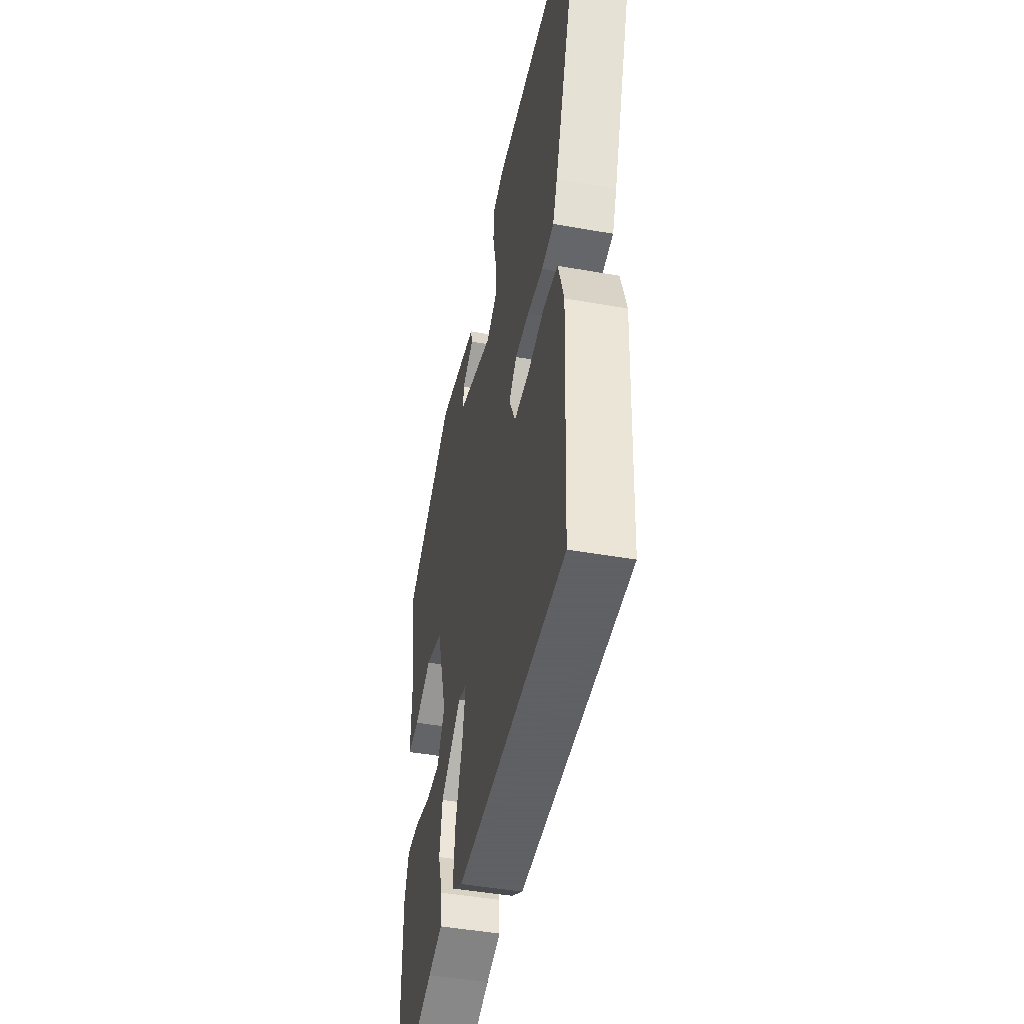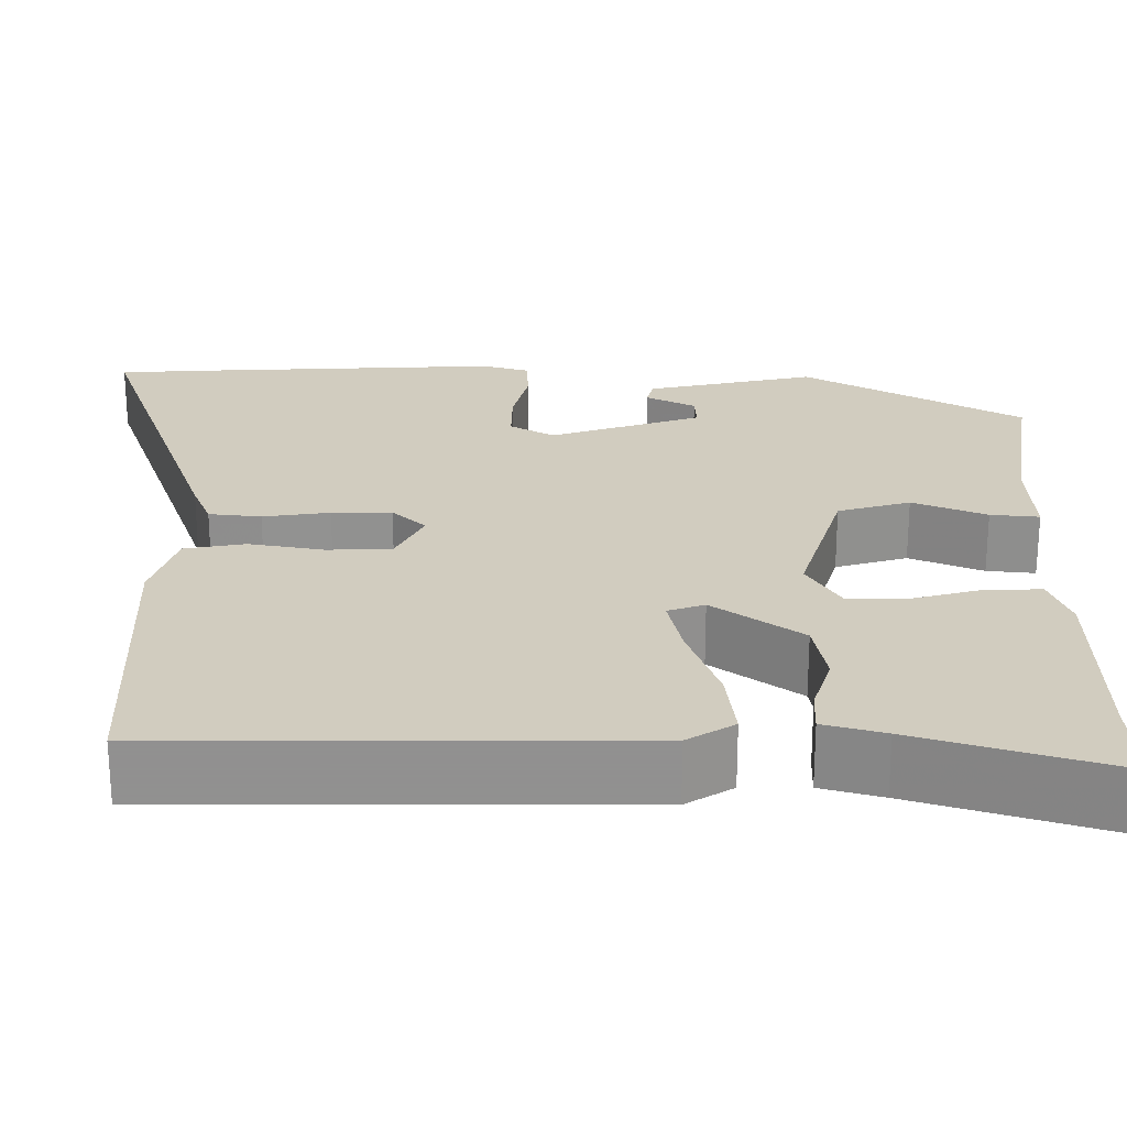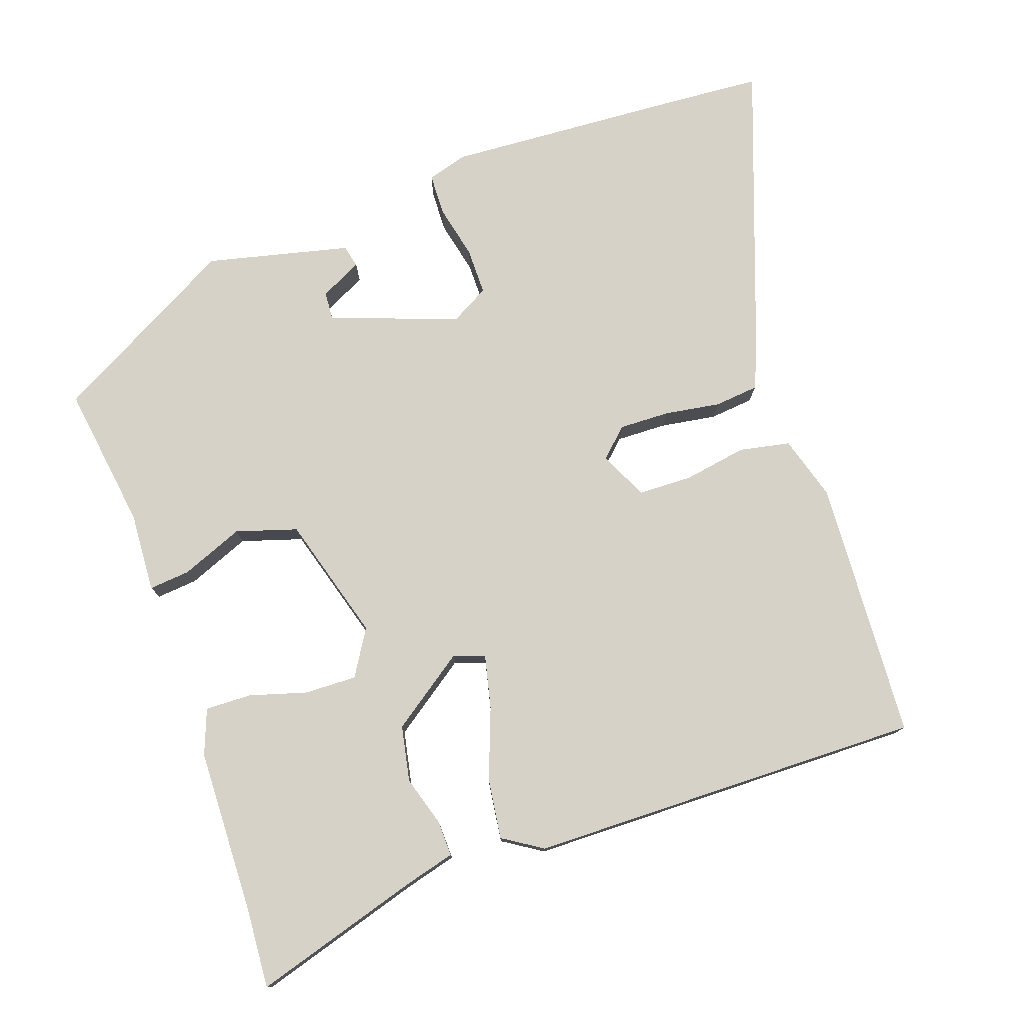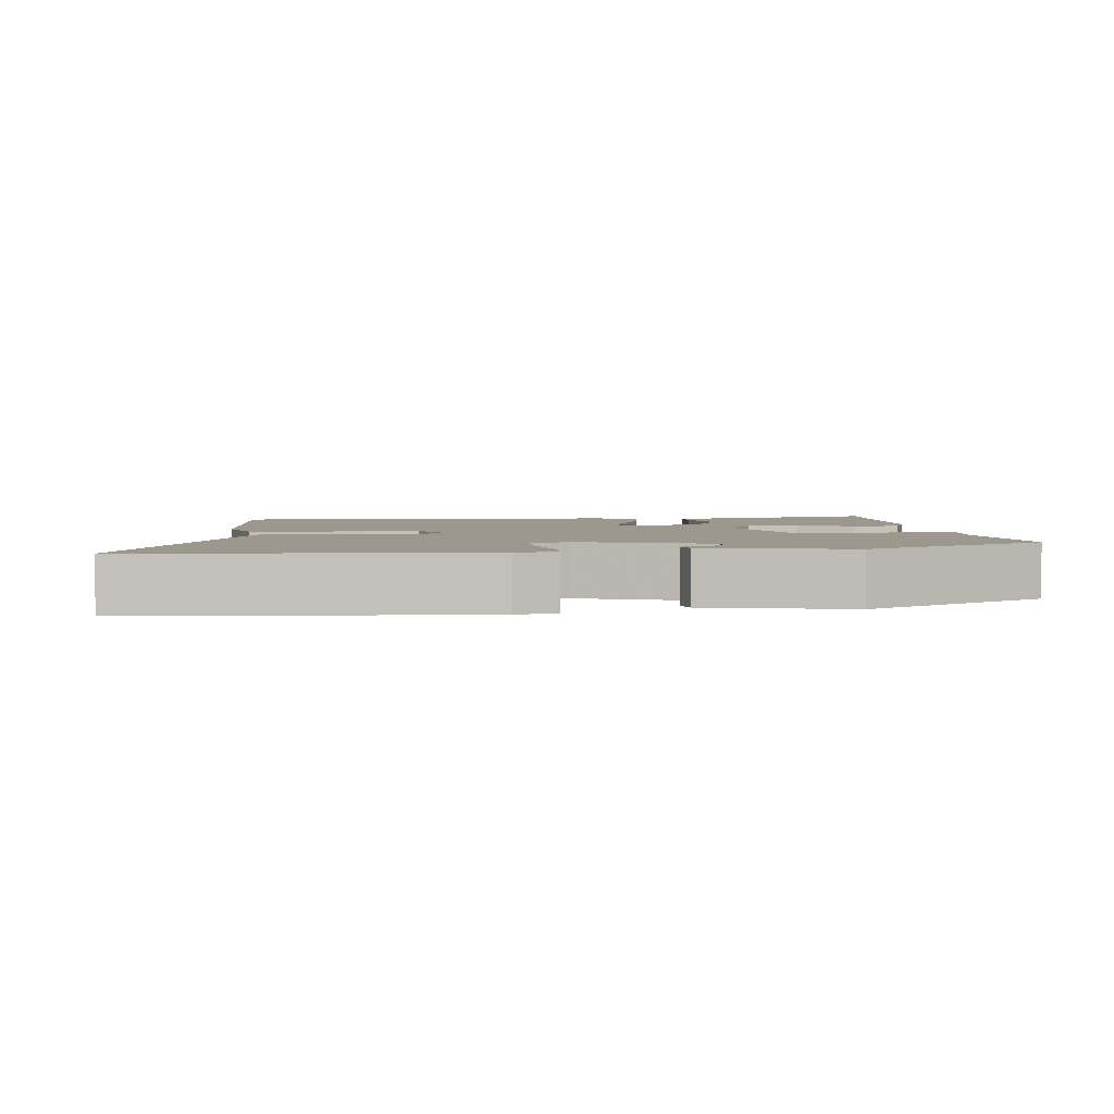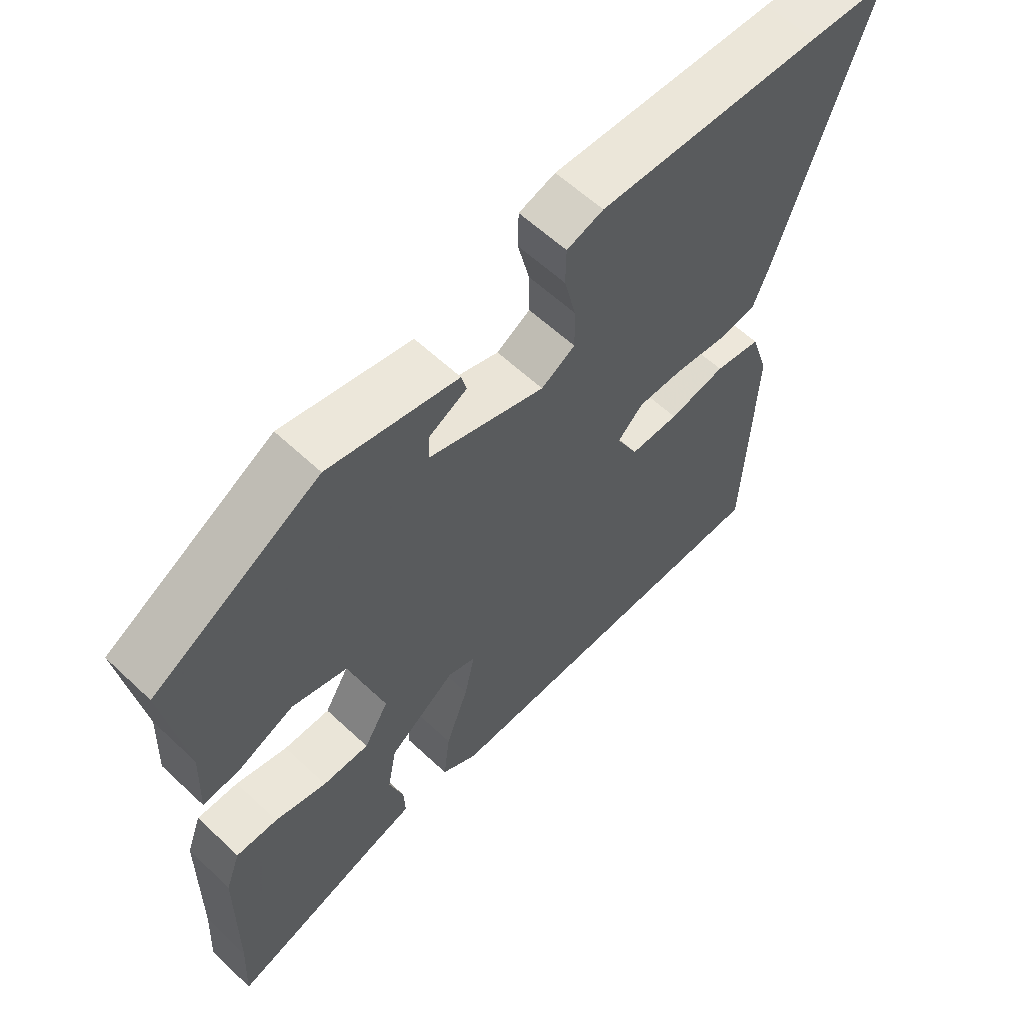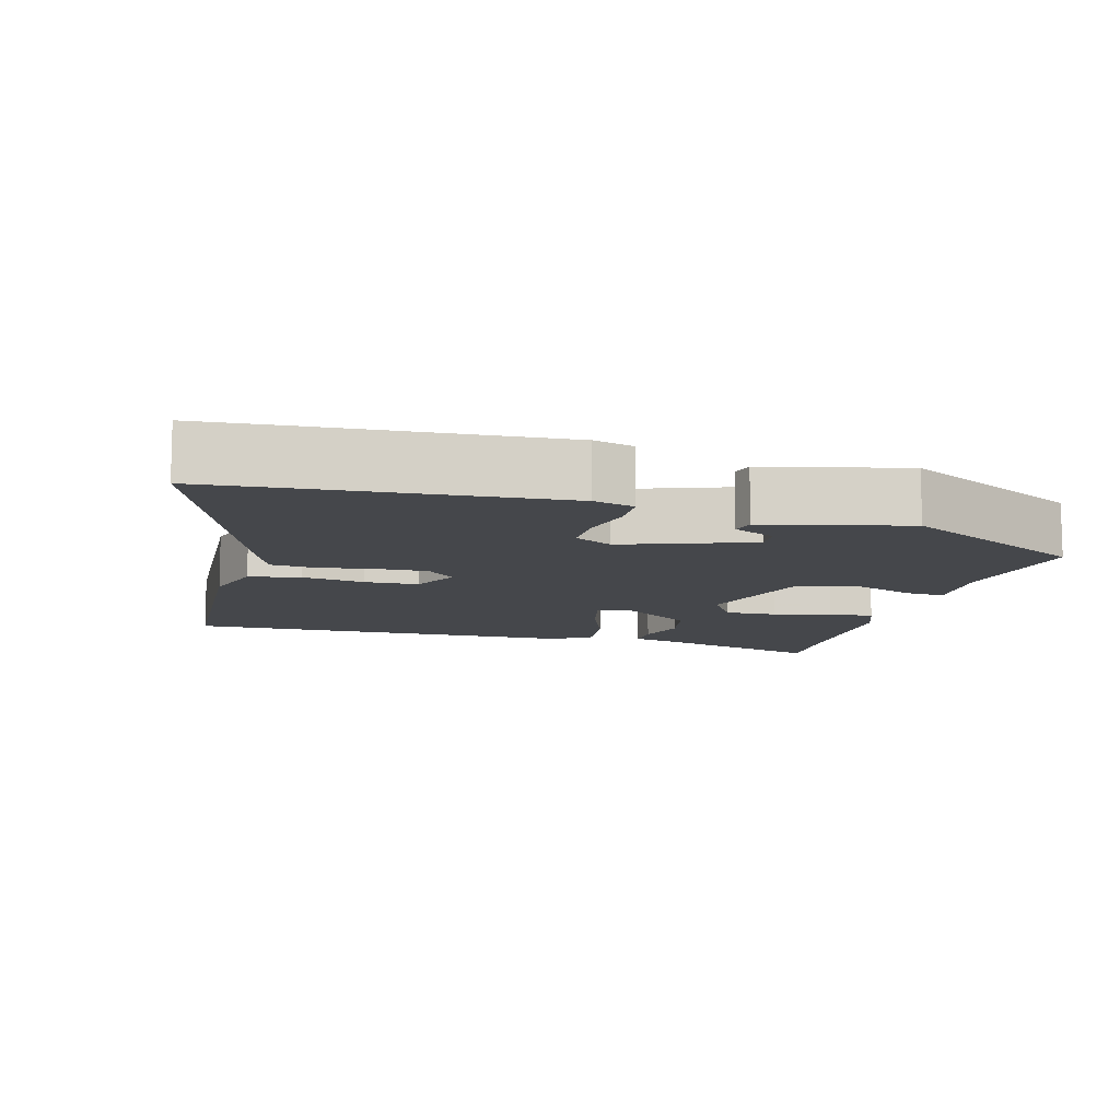
<metadata>
{"format":"obj","ext":"obj","renderer":"f3d","projection":"perspective","resolution":1024,"background":"white","views":[{"elev":-45.3,"azim":-101.6,"up":"+Z"},{"elev":-65.8,"azim":-0.0,"up":"+Z"},{"elev":77.3,"azim":161.6,"up":"+Y"},{"elev":3.1,"azim":-5.4,"up":"+Y"},{"elev":59.8,"azim":133.9,"up":"+Z"},{"elev":-10.4,"azim":-14.3,"up":"+Y"}]}
</metadata>
<code>
v 0.526 0.07 0.332
v 0.494 0.07 0.13
v 0.499 0.07 0.02
v 0.442 0.07 0.026
v 0.356 0.07 0.062
v 0.271 0.07 0.037
v 0.218 0.07 -0.136
v 0.256 0.07 -0.2
v 0.328 0.07 -0.199
v 0.408 0.07 -0.177
v 0.472 0.07 -0.176
v 0.495 0.07 -0.239
v 0.498 0.07 -0.466
v 0.504 0.07 -0.579
v 0.273 0.07 -0.506
v 0.202 0.07 -0.486
v 0.204 0.07 -0.436
v 0.226 0.07 -0.367
v 0.212 0.07 -0.29
v 0.109 0.07 -0.215
v 0.066 0.07 -0.23
v 0.082 0.07 -0.304
v 0.117 0.07 -0.402
v 0.127 0.07 -0.486
v 0.072 0.07 -0.52
v -0.476 0.07 -0.52
v -0.491 0.07 -0.158
v -0.463 0.07 -0.069
v -0.392 0.07 -0.056
v -0.305 0.07 -0.072
v -0.23 0.07 -0.071
v -0.197 0.07 -0.005
v -0.236 0.07 0.033
v -0.306 0.07 0.032
v -0.384 0.07 0.021
v -0.445 0.07 0.028
v -0.467 0.07 0.083
v -0.609 0.07 0.494
v -0.488 0.07 0.501
v -0.144 0.07 0.517
v -0.088 0.07 0.5
v -0.087 0.07 0.442
v -0.105 0.07 0.367
v -0.106 0.07 0.302
v -0.054 0.07 0.272
v 0.124 0.07 0.332
v 0.122 0.07 0.372
v 0.064 0.07 0.402
v 0.072 0.07 0.433
v 0.271 0.07 0.477
v 0.526 0 0.332
v 0.494 0 0.13
v 0.499 0 0.02
v 0.442 0 0.026
v 0.356 0 0.062
v 0.271 0 0.037
v 0.218 0 -0.136
v 0.256 0 -0.2
v 0.328 0 -0.199
v 0.408 0 -0.177
v 0.472 0 -0.176
v 0.495 0 -0.239
v 0.498 0 -0.466
v 0.504 0 -0.579
v 0.273 0 -0.506
v 0.202 0 -0.486
v 0.204 0 -0.436
v 0.226 0 -0.367
v 0.212 0 -0.29
v 0.109 0 -0.215
v 0.066 0 -0.23
v 0.082 0 -0.304
v 0.117 0 -0.402
v 0.127 0 -0.486
v 0.072 0 -0.52
v -0.476 0 -0.52
v -0.491 0 -0.158
v -0.463 0 -0.069
v -0.392 0 -0.056
v -0.305 0 -0.072
v -0.23 0 -0.071
v -0.197 0 -0.005
v -0.236 0 0.033
v -0.306 0 0.032
v -0.384 0 0.021
v -0.445 0 0.028
v -0.467 0 0.083
v -0.609 0 0.494
v -0.488 0 0.501
v -0.144 0 0.517
v -0.088 0 0.5
v -0.087 0 0.442
v -0.105 0 0.367
v -0.106 0 0.302
v -0.054 0 0.272
v 0.124 0 0.332
v 0.122 0 0.372
v 0.064 0 0.402
v 0.072 0 0.433
v 0.271 0 0.477
f 47 48 49 50
f 46 47 50 1
f 45 46 1 2
f 40 41 42 43
f 40 43 44
f 39 40 44
f 38 39 44 45
f 34 35 36 37
f 33 34 37 38
f 32 33 38 45
f 27 28 29 30
f 27 30 31
f 26 27 31
f 25 26 31
f 22 23 24 25
f 21 22 25 31
f 20 21 31 32
f 15 16 17 18
f 13 14 15 18
f 13 18 19
f 12 13 19 20
f 9 10 11 12
f 8 9 12 20
f 2 3 4 5
f 2 5 6
f 45 2 6
f 32 45 6 7
f 7 8 20 32
f 100 99 98 97
f 51 100 97 96
f 52 51 96 95
f 93 92 91 90
f 94 93 90
f 94 90 89
f 95 94 89 88
f 87 86 85 84
f 88 87 84 83
f 95 88 83 82
f 80 79 78 77
f 81 80 77
f 81 77 76
f 81 76 75
f 75 74 73 72
f 81 75 72 71
f 82 81 71 70
f 68 67 66 65
f 68 65 64 63
f 69 68 63
f 70 69 63 62
f 62 61 60 59
f 70 62 59 58
f 55 54 53 52
f 56 55 52
f 56 52 95
f 57 56 95 82
f 82 70 58 57
f 1 51 52 2
f 2 52 53 3
f 3 53 54 4
f 4 54 55 5
f 5 55 56 6
f 6 56 57 7
f 7 57 58 8
f 8 58 59 9
f 9 59 60 10
f 10 60 61 11
f 11 61 62 12
f 12 62 63 13
f 13 63 64 14
f 14 64 65 15
f 15 65 66 16
f 16 66 67 17
f 17 67 68 18
f 18 68 69 19
f 19 69 70 20
f 20 70 71 21
f 21 71 72 22
f 22 72 73 23
f 23 73 74 24
f 24 74 75 25
f 25 75 76 26
f 26 76 77 27
f 27 77 78 28
f 28 78 79 29
f 29 79 80 30
f 30 80 81 31
f 31 81 82 32
f 32 82 83 33
f 33 83 84 34
f 34 84 85 35
f 35 85 86 36
f 36 86 87 37
f 37 87 88 38
f 38 88 89 39
f 39 89 90 40
f 40 90 91 41
f 41 91 92 42
f 42 92 93 43
f 43 93 94 44
f 44 94 95 45
f 45 95 96 46
f 46 96 97 47
f 47 97 98 48
f 48 98 99 49
f 49 99 100 50
f 50 100 51 1

</code>
